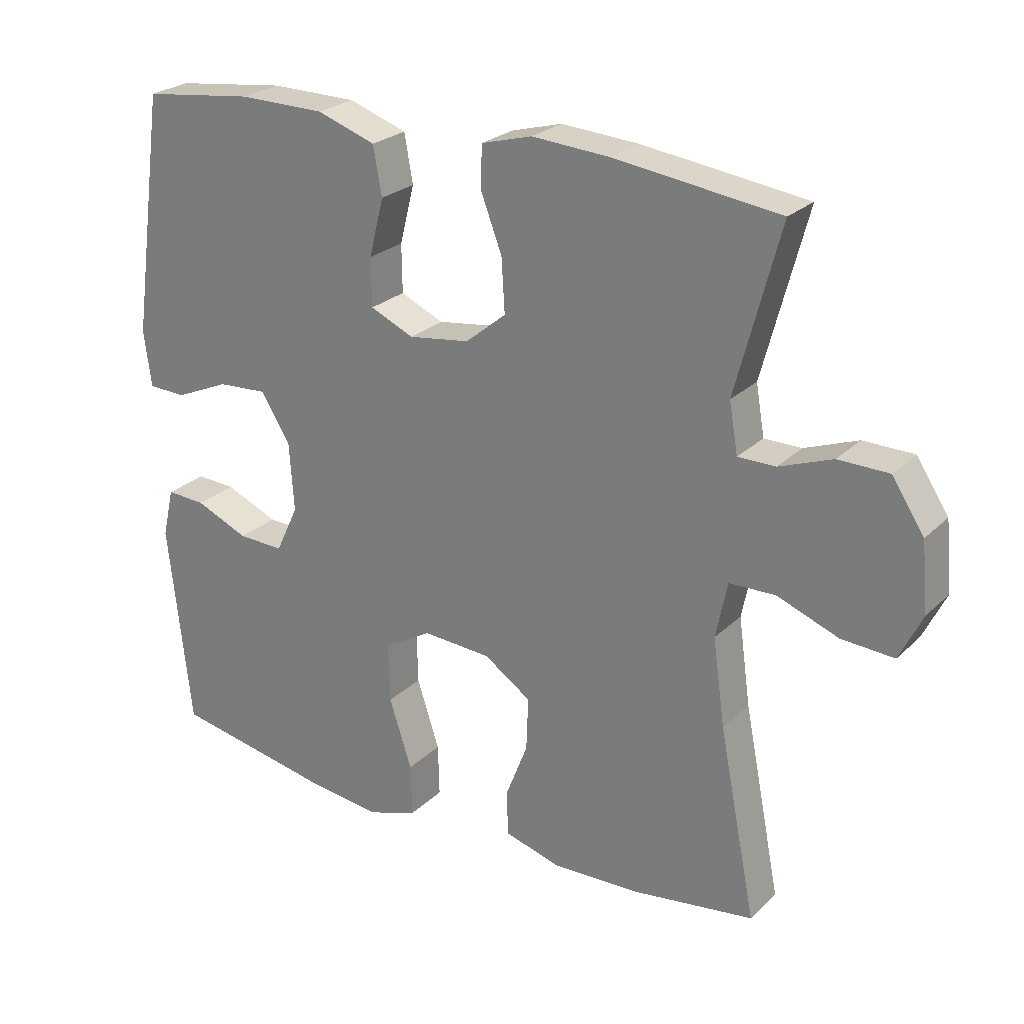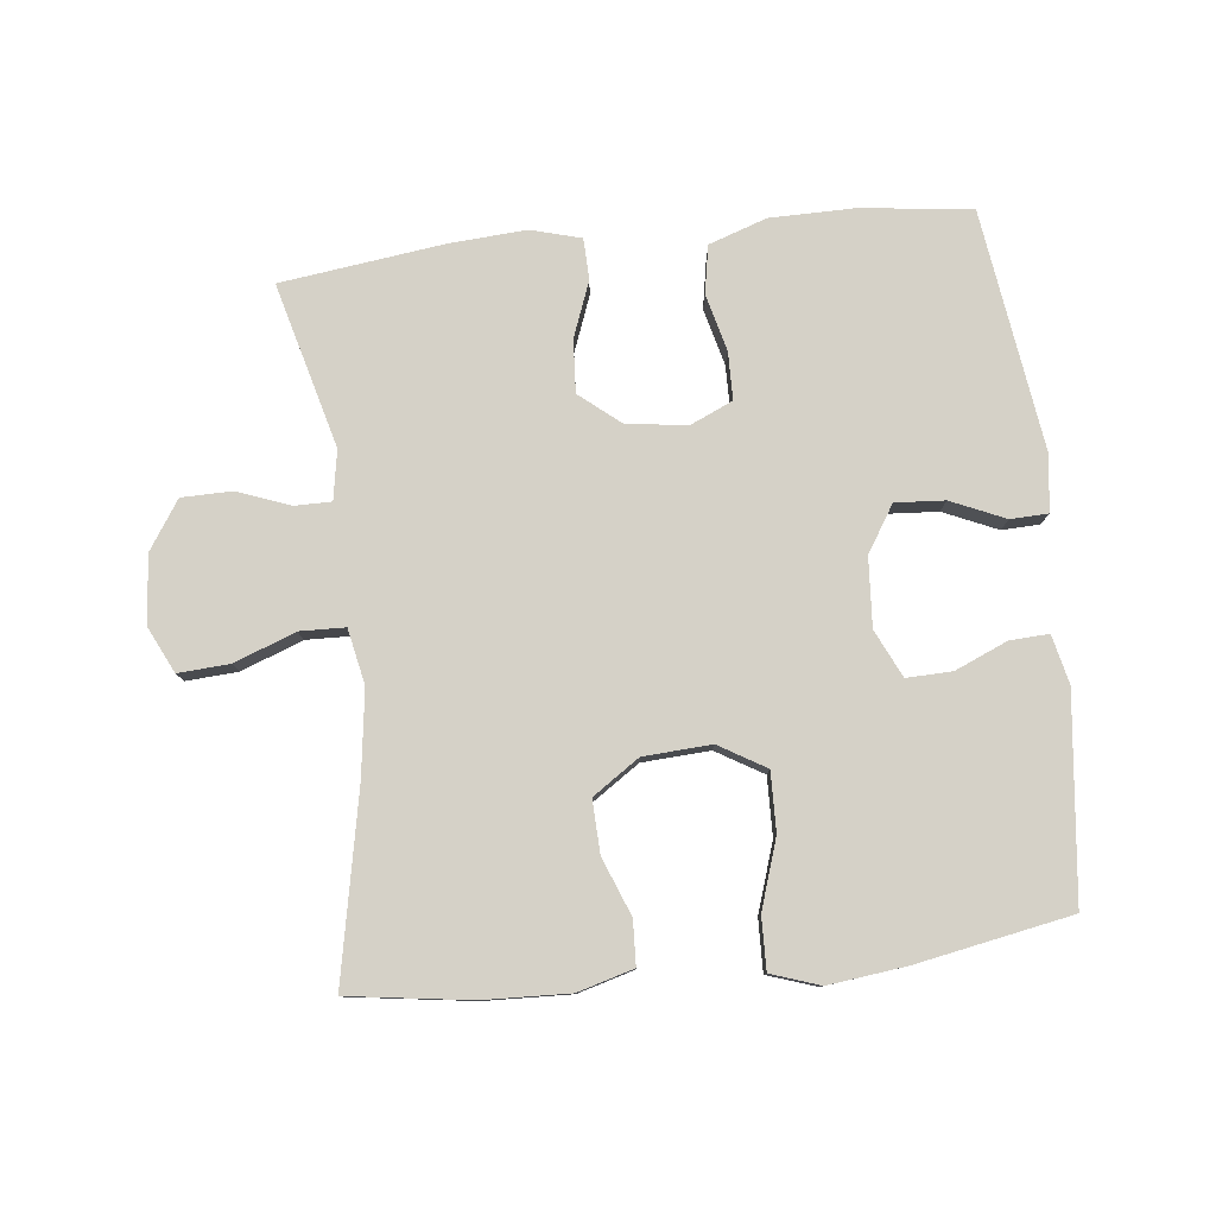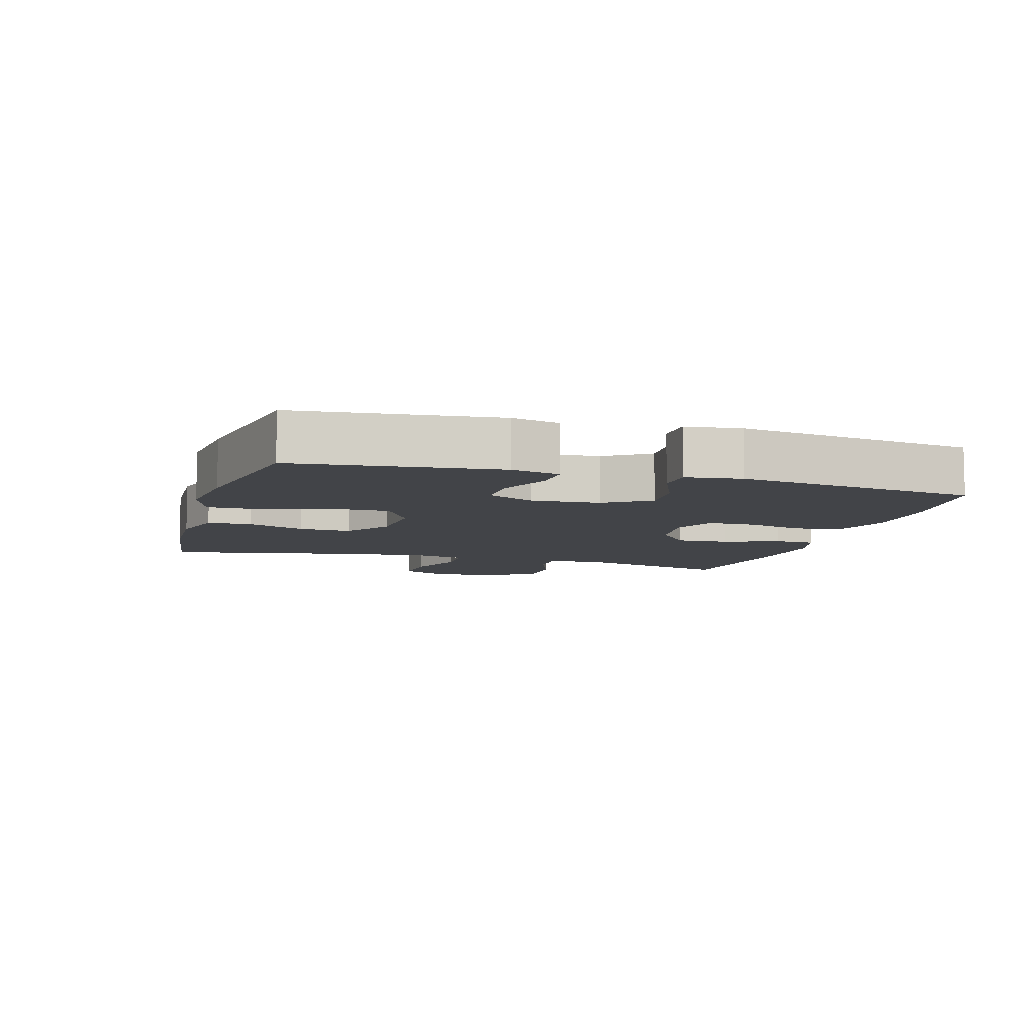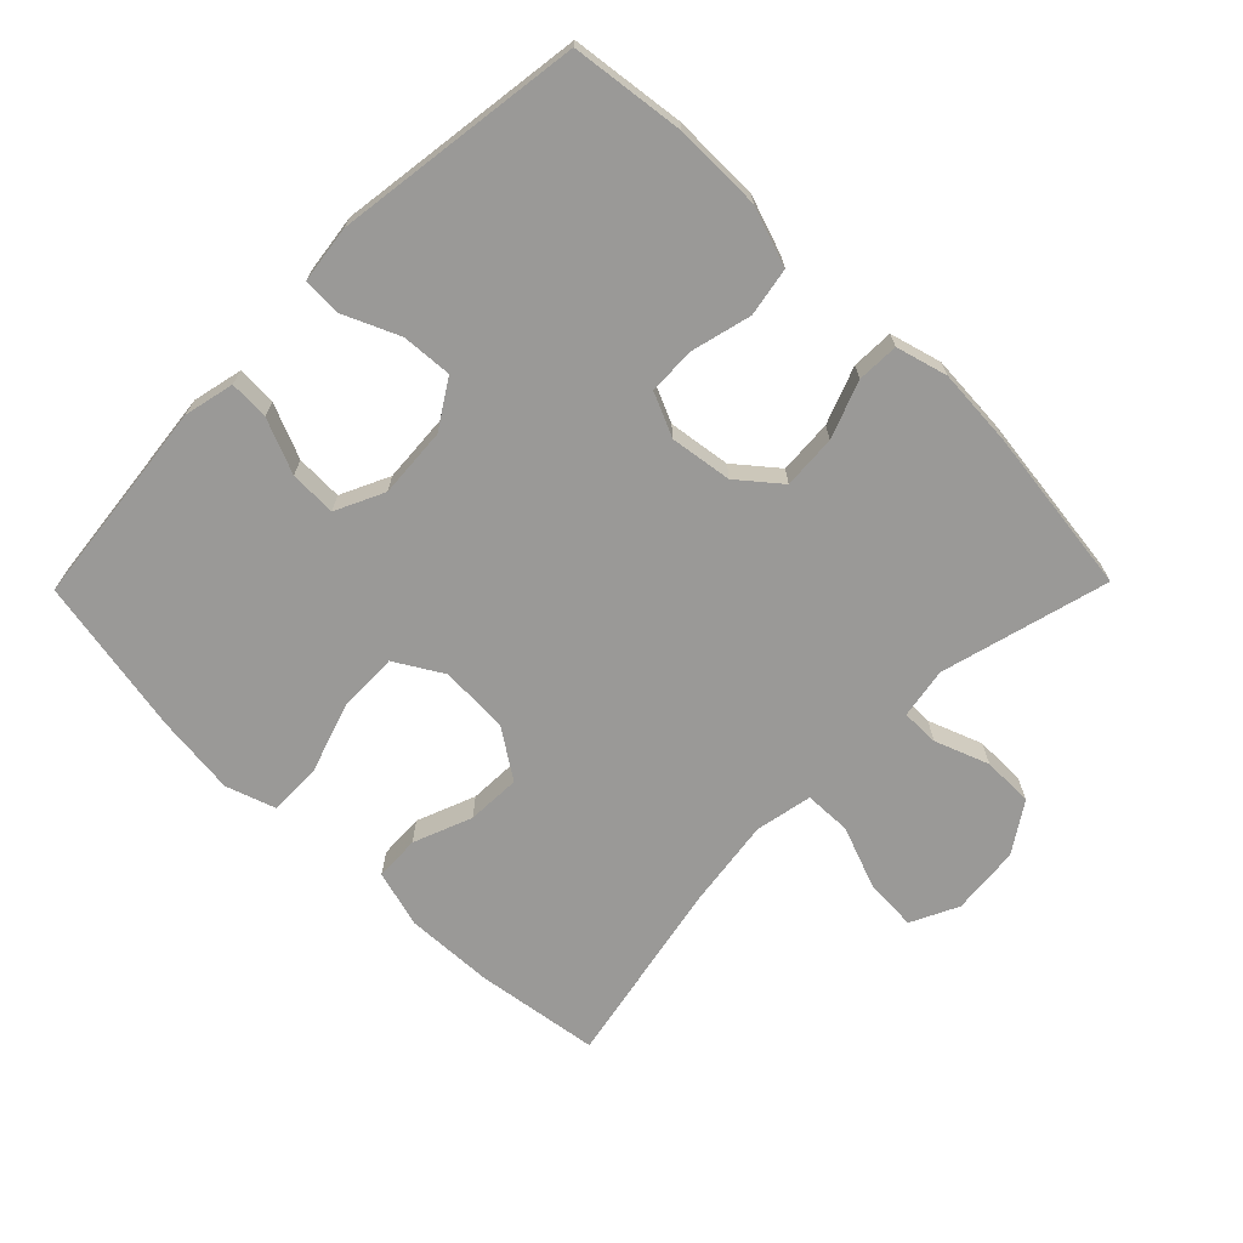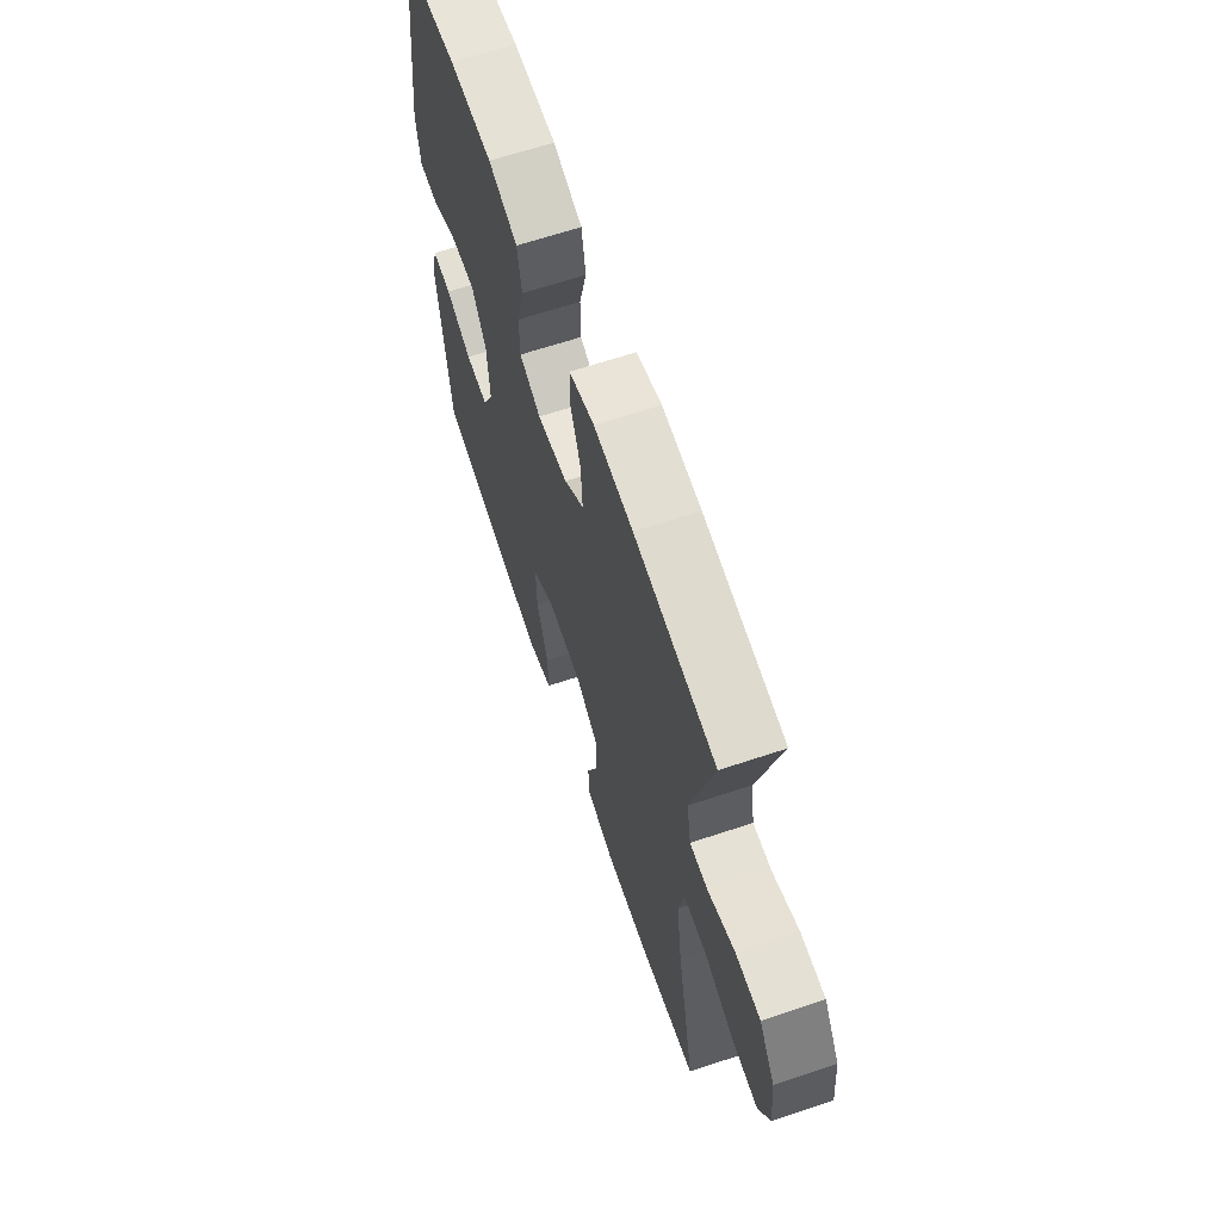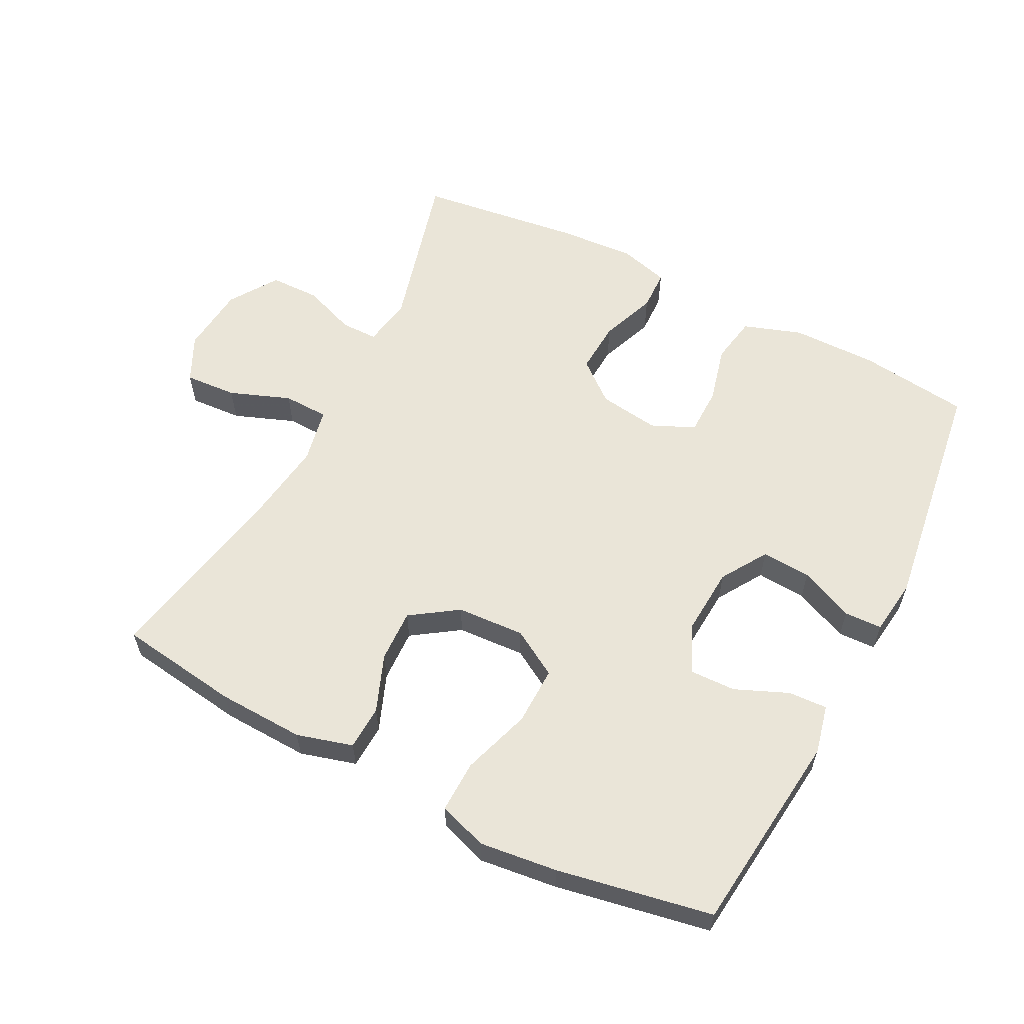
<metadata>
{"format":"obj","ext":"obj","renderer":"f3d","projection":"perspective","resolution":1024,"background":"white","views":[{"elev":25.0,"azim":33.9,"up":"+Z"},{"elev":79.5,"azim":173.7,"up":"+Y"},{"elev":-8.1,"azim":-106.4,"up":"+Y"},{"elev":-69.0,"azim":-44.5,"up":"+Y"},{"elev":64.6,"azim":71.4,"up":"+Z"},{"elev":59.2,"azim":-152.8,"up":"+Y"}]}
</metadata>
<code>
v -0.5 0.07 -0.5
v -0.521 0.07 -0.309
v -0.534 0.07 -0.192
v -0.517 0.07 -0.118
v -0.458 0.07 -0.121
v -0.378 0.07 -0.155
v -0.309 0.07 -0.157
v -0.275 0.07 -0.085
v -0.282 0.07 0.019
v -0.326 0.07 0.089
v -0.401 0.07 0.084
v -0.483 0.07 0.048
v -0.54 0.07 0.05
v -0.551 0.07 0.135
v -0.5 0.07 0.5
v -0.333 0.07 0.521
v -0.203 0.07 0.52
v -0.115 0.07 0.49
v -0.102 0.07 0.418
v -0.124 0.07 0.331
v -0.123 0.07 0.259
v -0.058 0.07 0.23
v 0.034 0.07 0.243
v 0.095 0.07 0.293
v 0.09 0.07 0.373
v 0.058 0.07 0.457
v 0.06 0.07 0.519
v 0.136 0.07 0.54
v 0.254 0.07 0.532
v 0.5 0.07 0.5
v 0.434 0.07 0.251
v 0.447 0.07 0.176
v 0.503 0.07 0.176
v 0.583 0.07 0.206
v 0.659 0.07 0.205
v 0.707 0.07 0.132
v 0.717 0.07 0.029
v 0.683 0.07 -0.041
v 0.604 0.07 -0.036
v 0.512 0.07 -0.001
v 0.443 0.07 -0.003
v 0.426 0.07 -0.087
v 0.444 0.07 -0.217
v 0.5 0.07 -0.5
v 0.316 0.07 -0.526
v 0.185 0.07 -0.531
v 0.1 0.07 -0.507
v 0.097 0.07 -0.44
v 0.131 0.07 -0.353
v 0.134 0.07 -0.273
v 0.063 0.07 -0.225
v -0.04 0.07 -0.219
v -0.111 0.07 -0.261
v -0.109 0.07 -0.35
v -0.075 0.07 -0.454
v -0.073 0.07 -0.533
v -0.147 0.07 -0.558
v -0.265 0.07 -0.544
v -0.5 0 -0.5
v -0.521 0 -0.309
v -0.534 0 -0.192
v -0.517 0 -0.118
v -0.458 0 -0.121
v -0.378 0 -0.155
v -0.309 0 -0.157
v -0.275 0 -0.085
v -0.282 0 0.019
v -0.326 0 0.089
v -0.401 0 0.084
v -0.483 0 0.048
v -0.54 0 0.05
v -0.551 0 0.135
v -0.5 0 0.5
v -0.333 0 0.521
v -0.203 0 0.52
v -0.115 0 0.49
v -0.102 0 0.418
v -0.124 0 0.331
v -0.123 0 0.259
v -0.058 0 0.23
v 0.034 0 0.243
v 0.095 0 0.293
v 0.09 0 0.373
v 0.058 0 0.457
v 0.06 0 0.519
v 0.136 0 0.54
v 0.254 0 0.532
v 0.5 0 0.5
v 0.434 0 0.251
v 0.447 0 0.176
v 0.503 0 0.176
v 0.583 0 0.206
v 0.659 0 0.205
v 0.707 0 0.132
v 0.717 0 0.029
v 0.683 0 -0.041
v 0.604 0 -0.036
v 0.512 0 -0.001
v 0.443 0 -0.003
v 0.426 0 -0.087
v 0.444 0 -0.217
v 0.5 0 -0.5
v 0.316 0 -0.526
v 0.185 0 -0.531
v 0.1 0 -0.507
v 0.097 0 -0.44
v 0.131 0 -0.353
v 0.134 0 -0.273
v 0.063 0 -0.225
v -0.04 0 -0.219
v -0.111 0 -0.261
v -0.109 0 -0.35
v -0.075 0 -0.454
v -0.073 0 -0.533
v -0.147 0 -0.558
v -0.265 0 -0.544
f 58 1 2
f 57 58 2
f 56 57 2
f 55 56 2
f 54 55 2
f 2 3 4
f 54 2 4
f 53 54 4
f 47 48 49
f 46 47 49
f 45 46 49
f 44 45 49
f 43 44 49
f 42 43 49 50
f 41 42 50 51
f 38 39 40
f 37 38 40
f 36 37 40
f 35 36 40
f 34 35 40
f 33 34 40
f 32 33 40 41
f 41 51 52
f 32 41 52
f 31 32 52
f 29 30 31
f 28 29 31
f 27 28 31
f 26 27 31
f 25 26 31
f 18 19 20
f 17 18 20
f 16 17 20
f 15 16 20
f 14 15 20
f 13 14 20
f 12 13 20
f 11 12 20
f 10 11 20 21
f 9 10 21 22
f 4 5 6
f 53 4 6
f 53 6 7
f 52 53 7 8
f 9 22 23
f 8 9 23
f 52 8 23
f 31 52 23
f 24 25 31
f 23 24 31
f 60 59 116
f 60 116 115
f 60 115 114
f 60 114 113
f 60 113 112
f 62 61 60
f 62 60 112
f 62 112 111
f 107 106 105
f 107 105 104
f 107 104 103
f 107 103 102
f 107 102 101
f 108 107 101 100
f 109 108 100 99
f 98 97 96
f 98 96 95
f 98 95 94
f 98 94 93
f 98 93 92
f 98 92 91
f 99 98 91 90
f 110 109 99
f 110 99 90
f 110 90 89
f 89 88 87
f 89 87 86
f 89 86 85
f 89 85 84
f 89 84 83
f 78 77 76
f 78 76 75
f 78 75 74
f 78 74 73
f 78 73 72
f 78 72 71
f 78 71 70
f 78 70 69
f 79 78 69 68
f 80 79 68 67
f 64 63 62
f 64 62 111
f 65 64 111
f 66 65 111 110
f 81 80 67
f 81 67 66
f 81 66 110
f 81 110 89
f 89 83 82
f 89 82 81
f 1 59 60 2
f 2 60 61 3
f 3 61 62 4
f 4 62 63 5
f 5 63 64 6
f 6 64 65 7
f 7 65 66 8
f 8 66 67 9
f 9 67 68 10
f 10 68 69 11
f 11 69 70 12
f 12 70 71 13
f 13 71 72 14
f 14 72 73 15
f 15 73 74 16
f 16 74 75 17
f 17 75 76 18
f 18 76 77 19
f 19 77 78 20
f 20 78 79 21
f 21 79 80 22
f 22 80 81 23
f 23 81 82 24
f 24 82 83 25
f 25 83 84 26
f 26 84 85 27
f 27 85 86 28
f 28 86 87 29
f 29 87 88 30
f 30 88 89 31
f 31 89 90 32
f 32 90 91 33
f 33 91 92 34
f 34 92 93 35
f 35 93 94 36
f 36 94 95 37
f 37 95 96 38
f 38 96 97 39
f 39 97 98 40
f 40 98 99 41
f 41 99 100 42
f 42 100 101 43
f 43 101 102 44
f 44 102 103 45
f 45 103 104 46
f 46 104 105 47
f 47 105 106 48
f 48 106 107 49
f 49 107 108 50
f 50 108 109 51
f 51 109 110 52
f 52 110 111 53
f 53 111 112 54
f 54 112 113 55
f 55 113 114 56
f 56 114 115 57
f 57 115 116 58
f 58 116 59 1

</code>
